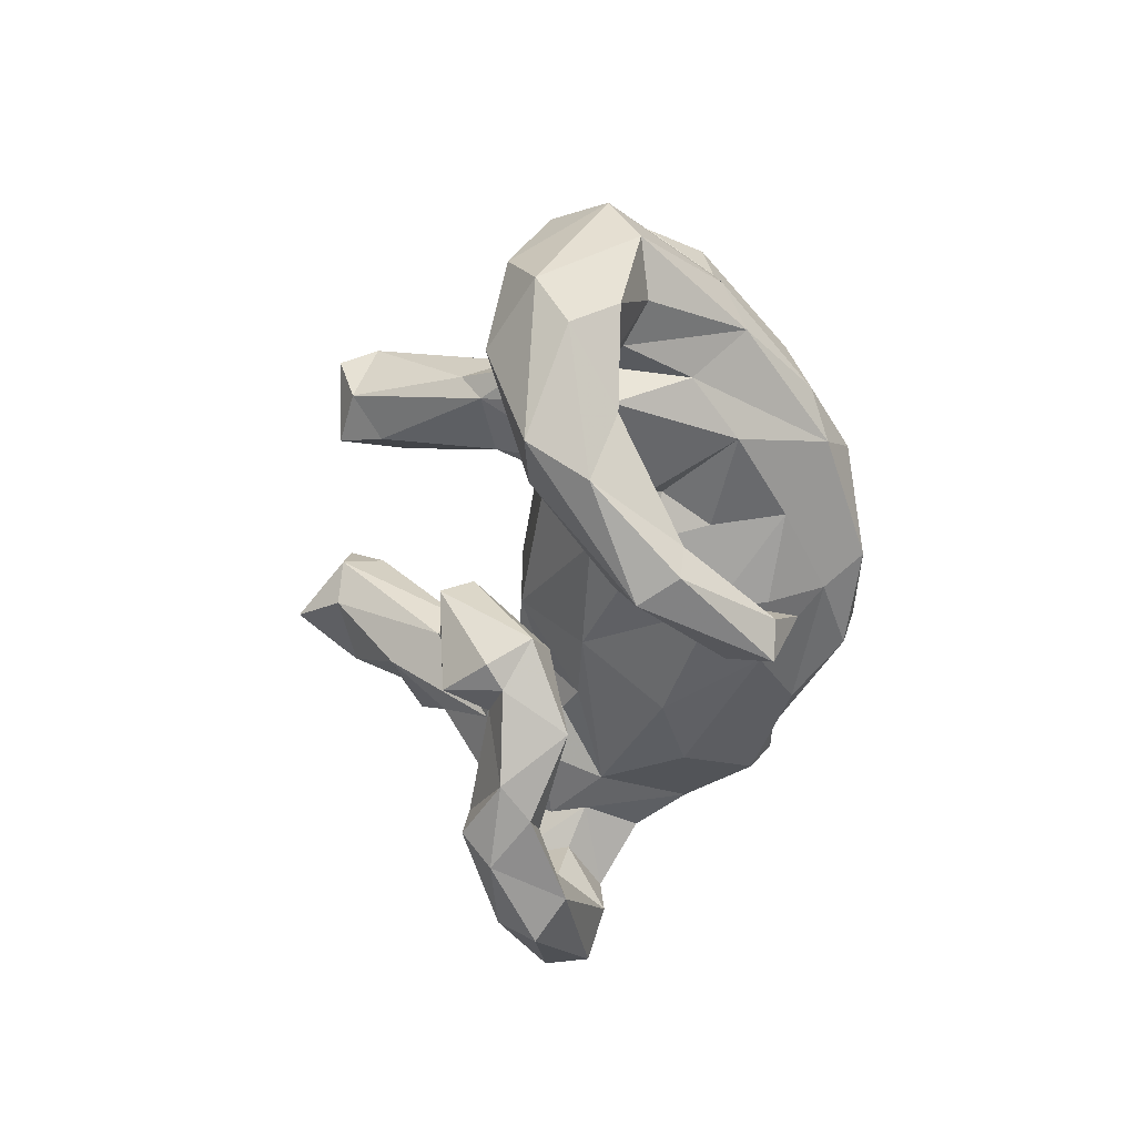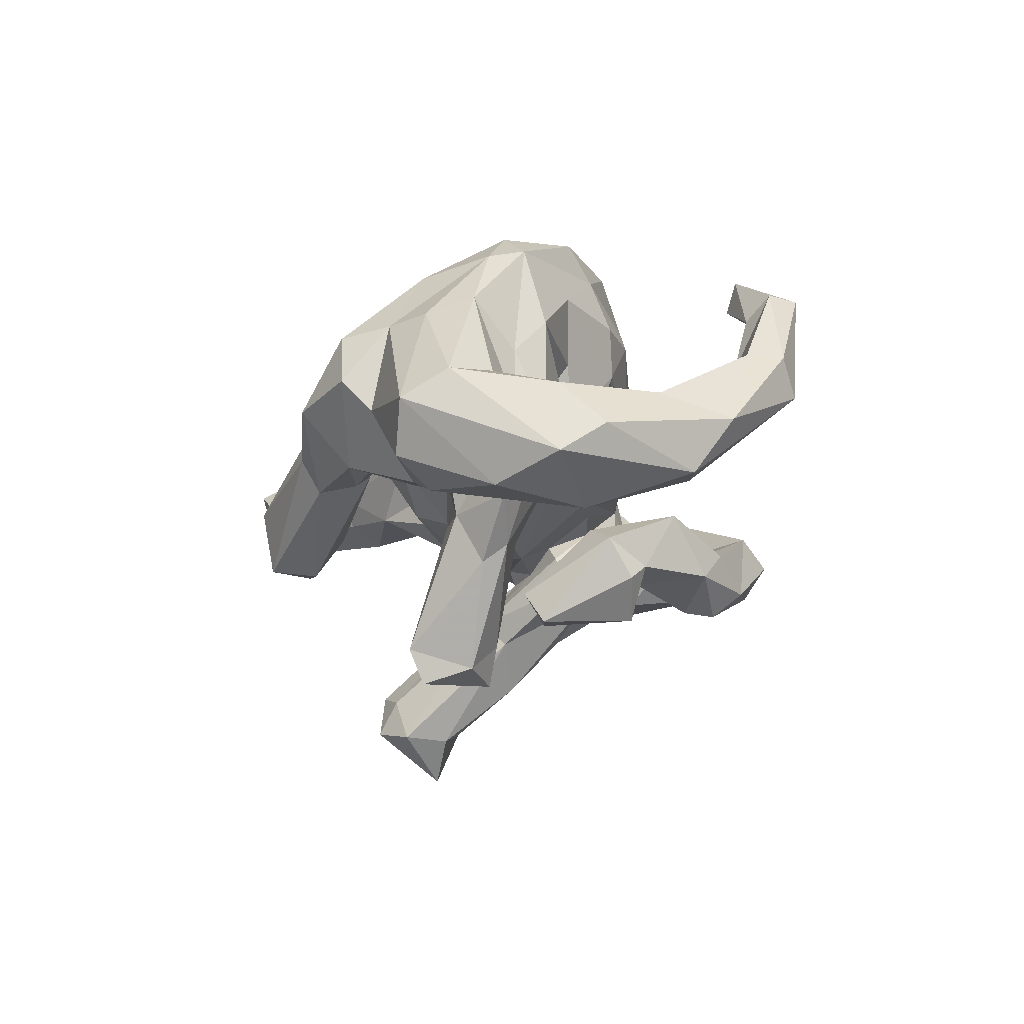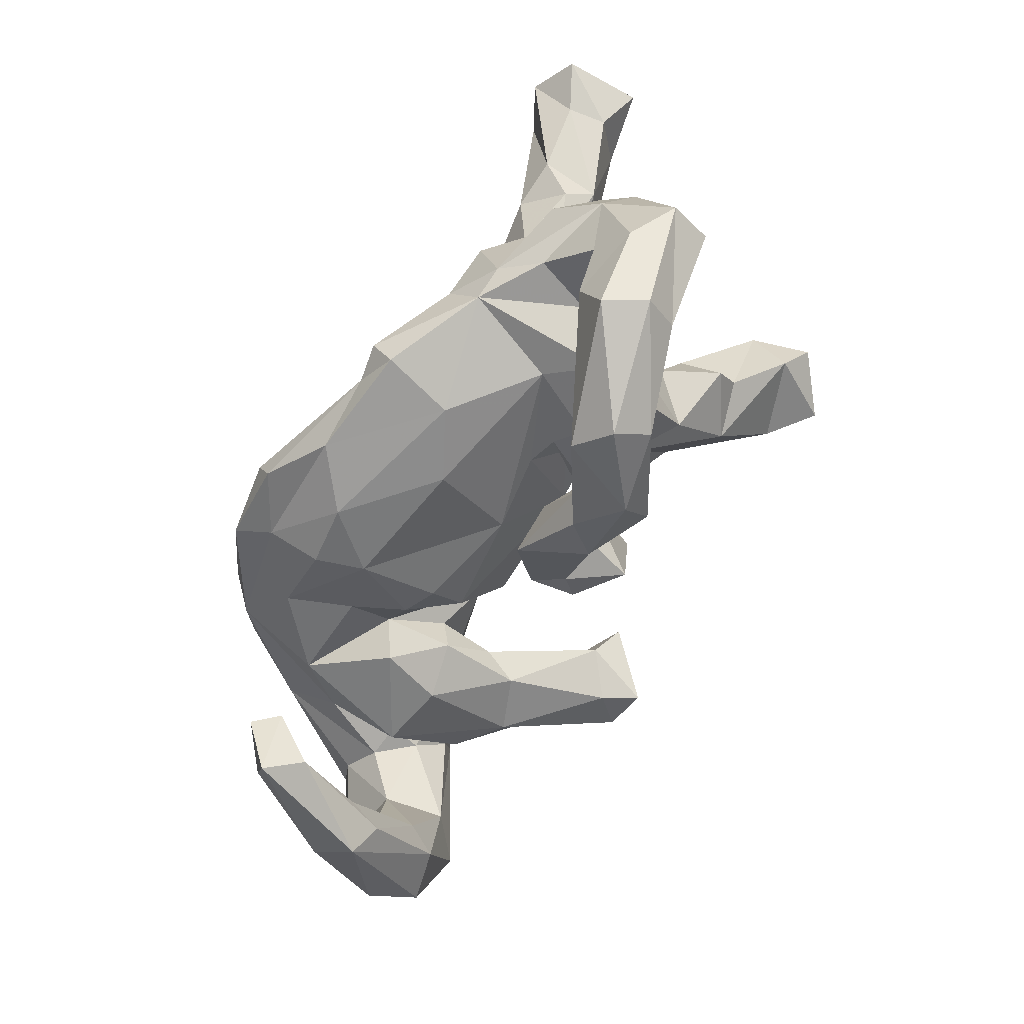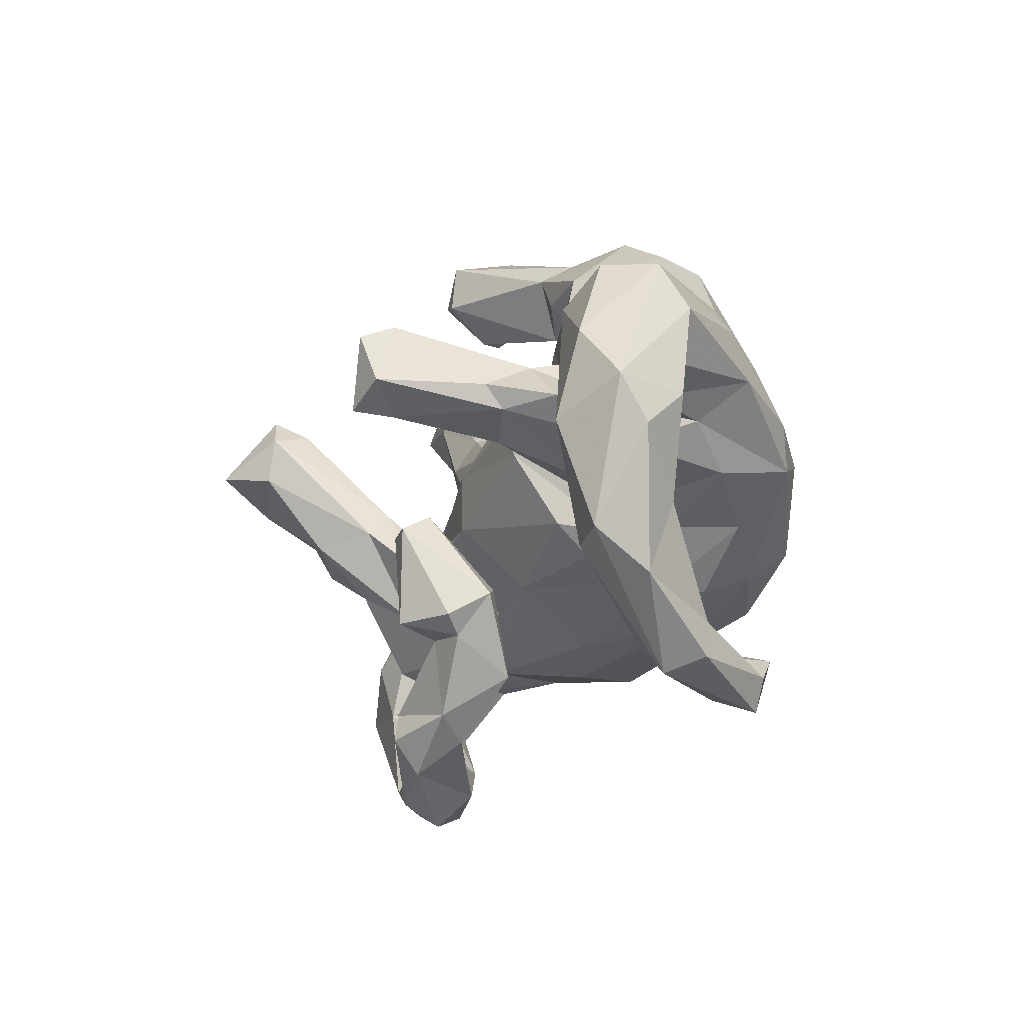
<metadata>
{"format":"obj","ext":"obj","renderer":"f3d","projection":"perspective","resolution":1024,"background":"white","views":[{"elev":-35.6,"azim":-94.8,"up":"+Y"},{"elev":-15.4,"azim":-91.9,"up":"+Z"},{"elev":-73.5,"azim":65.2,"up":"+Y"},{"elev":-20.2,"azim":-110.6,"up":"+Y"}]}
</metadata>
<code>
v 0.2275 -0.3496 -0.1154
v 0.07226 -0.249 -0.1745
v 0.08998 -0.3879 -0.1512
v -0.5671 0.1733 0.1558
v -0.0951 0.4845 -0.08258
v 0.1946 0.158 -0.02048
v -0.7955 -0.04692 -0.1597
v -0.2942 0.03977 -0.1292
v -0.7884 -0.1231 -0.1103
v -0.7503 -0.04686 -0.02965
v 0.6804 0.5554 0.1691
v -0.07563 -0.1734 0.4156
v 0.1461 -0.1558 -0.01533
v 0.4739 0.05707 0.06841
v -0.5345 0.09888 -0.1407
v 0.3489 -0.2385 -0.1504
v 0.5718 -0.1681 -0.1276
v 0.4981 0.1579 -0.4551
v -0.5148 0.2377 0.1504
v -0.0559 -0.184 -0.1097
v -0.0876 0.19 -0.08093
v -0.4153 0.1796 0.2812
v -0.564 0.1638 -0.1634
v -0.1887 0.4065 0.02716
v -0.5279 0.3187 0.04421
v -0.006218 -0.2583 -0.1554
v 0.2298 0.01051 -0.2636
v -0.571 -0.4666 0.0057
v 0.6285 -0.3645 0.02561
v 0.4609 -0.08596 -0.09456
v 0.5062 -0.3914 0.06376
v -0.1798 0.1469 -0.3671
v -0.6063 -0.08369 -0.1696
v 0.6921 -0.2987 -0.03407
v -0.4783 0.3232 0.1393
v 0.5723 0.2243 0.1042
v 0.5102 0.2733 0.1725
v 0.06324 0.192 0.01689
v -0.2886 -0.03904 -0.04027
v 0.5001 -0.269 -0.001886
v -0.3867 -0.06767 -0.0518
v 0.2919 0.1757 0.1672
v -0.3476 0.1918 -0.0923
v -0.1894 -0.1792 0.27
v -0.3513 0.1317 -0.1708
v 0.3172 0.07435 -0.1896
v 0.3161 -0.2263 0.04163
v 0.5082 0.2812 0.01317
v 0.5679 0.01926 0.005591
v -0.1877 -0.1423 0.3647
v 0.522 -0.4851 0.03506
v 0.3426 0.2645 0.02773
v 0.3231 0.234 -0.3698
v 0.1884 -0.4101 -0.07855
v -0.1668 -0.1842 0.1817
v 0.0653 -0.2327 0.123
v 0.4488 -0.3571 -0.02621
v 0.2352 -0.04681 0.3075
v -0.07066 0.3827 -0.1959
v -0.2356 -0.1005 0.07009
v 0.5686 -0.3075 0.06313
v 0.3143 -0.4248 -0.03982
v -0.3069 0.2465 -0.02081
v 0.1348 -0.08876 -0.106
v 0.1512 0.1233 0.2092
v -0.4508 -0.3865 0.2649
v -0.003161 -0.05805 -0.2668
v 0.1959 -0.1573 -0.03808
v 0.1219 -0.2506 -0.1042
v 0.2459 0.1312 0.1246
v 0.6293 0.5194 0.1188
v -0.3275 0.1975 -0.391
v -0.3478 0.02967 0.3877
v -0.288 -0.03762 0.08576
v -0.2885 0.04122 -0.3775
v 0.2358 -0.1599 -0.1706
v -0.2056 0.1049 -0.06791
v 0.3744 -0.1118 -0.09754
v 0.3104 -0.1004 -0.244
v 0.3511 0.08934 -0.03324
v 0.02484 0.3601 -0.06322
v 0.007819 -0.1441 -0.01991
v 0.3913 0.05265 -0.2206
v -0.614 -0.08964 -0.05685
v 0.2349 0.08119 -0.08712
v -0.5364 -0.4095 -0.0233
v -0.3208 0.172 -0.4521
v 0.427 0.3373 0.1568
v -0.1739 -0.1316 0.03916
v 0.05027 -0.0612 -0.2641
v -0.6922 0.2136 -0.04004
v 0.2425 0.05706 -0.2222
v 0.3493 0.2675 -0.4325
v 0.6117 -0.07071 -0.07147
v -0.501 0.03429 -0.1495
v -0.04403 0.2208 0.2205
v 0.1377 -0.4259 -0.09688
v -0.3123 -0.09033 0.2837
v 0.4974 -0.2153 0.1246
v 0.4856 0.3561 0.1535
v 0.2465 0.2279 0.1319
v 0.3797 -0.2653 -0.04357
v -0.554 0.08871 0.1932
v 0.3216 0.1305 -0.4504
v -0.3428 0.08564 -0.4274
v -0.716 0.05537 -0.1964
v -0.2298 0.01232 0.4108
v -0.4853 -0.399 0.1774
v 0.4047 0.02459 -0.3249
v 0.4678 0.1041 -0.4131
v -0.6041 -0.2142 -0.04072
v 0.6155 -0.0281 0.06672
v 0.4707 0.1357 0.1461
v 0.7919 0.4084 0.1887
v 0.6321 0.4737 0.1986
v 0.7161 0.4456 0.2351
v -0.2152 0.2766 -0.03712
v 0.1892 -0.2546 0.1746
v -0.06699 0.01795 0.3965
v 0.1704 -0.04955 0.2981
v -0.6986 -0.3414 -0.073
v -0.2755 -0.09157 0.1658
v -0.3443 -0.08274 0.05643
v -0.2595 0.1794 -0.3273
v -0.1911 0.3149 0.05108
v -0.03612 0.3336 -0.1166
v 0.2727 -0.01115 -0.1302
v -0.05227 0.1117 0.3286
v 0.4368 -0.002415 0.2218
v 0.1703 -0.0773 -0.07478
v -0.4542 0.0611 0.3112
v -0.3597 0.1353 -0.08346
v 0.03033 -0.2178 0.3419
v -0.1955 0.2204 -0.01147
v -0.6972 -0.274 -0.1665
v 0.4196 -0.02862 -0.2834
v -0.03299 0.3958 -0.1916
v 0.6021 0.2947 0.1567
v -0.4143 0.3938 0.0219
v -0.4234 0.06989 -0.2529
v 0.5128 0.01648 0.1322
v -0.4046 0.3082 -0.07707
v -0.01531 0.4894 -0.06256
v -0.2306 0.2428 0.0872
v -0.6814 -0.09394 -0.2248
v 0.3803 -0.04691 -0.1763
v -0.5182 0.02596 -0.02194
v -0.4697 0.1924 -0.1216
v -0.07645 -0.2187 0.2711
v 0.04013 -0.2328 -0.2545
v 0.2303 -0.2415 0.2998
v 0.5266 -0.4402 -0.09729
v 0.5555 -0.4805 -0.03929
v -0.301 0.283 0.2095
v 0.2115 -0.4765 -0.1597
v -0.5222 0.2664 -0.008613
v 0.3922 -0.21 0.203
v 0.4546 0.3567 0.1059
v 0.4821 0.1494 0.08118
v -0.1332 0.1276 -0.1073
v -0.2836 0.4009 -0.02985
v 0.3384 -0.5469 -0.07335
v -0.7043 -0.2186 -0.03082
v -0.1852 -0.07912 -0.02353
v -0.6414 0.2196 -0.1255
v 0.09339 -0.1879 -0.1876
v 0.4335 0.1878 0.02049
v 0.3366 0.01512 0.2017
v 0.08121 0.0917 -0.1201
v -0.1618 0.0544 -0.1008
v -0.4238 0.02649 -0.2209
v 0.2494 -0.2215 -0.06996
v 0.02472 -0.3207 -0.04318
v -0.32 0.007558 -0.1904
v 0.4542 -0.2083 0.0249
v -0.4351 0.1283 -0.1006
v 0.78 0.4512 0.0441
v 0.7171 0.3617 0.08462
v 0.3554 -0.4266 -0.1206
v -0.2887 0.3555 0.1062
v -0.2464 0.2136 0.1948
v -0.6042 -0.3805 0.07266
v -0.6433 0.05805 0.02547
v 0.4468 -0.1711 0.1906
v 0.08509 0.1552 0.1918
v -0.603 -0.276 -0.1534
v -0.08185 0.2509 0.009933
v -0.707 0.1325 0.008494
v -0.5048 -0.4156 0.03907
v -0.5794 0.0193 -0.00787
v -0.5715 -0.2574 -0.1016
v 0.01816 -0.1534 -0.0752
v 0.1165 -0.1146 -0.1648
v 0.1106 -0.2917 -0.05636
v -0.2846 0.1449 0.3443
v 0.6493 0.4325 0.03251
v 0.2784 -0.4945 -0.02522
v 0.3021 0.2112 -0.445
v -0.422 -0.3736 0.2181
v 0.3841 0.2585 -0.3514
v 0.2021 -0.4159 -0.2095
v -0.5135 -0.4377 0.2184
v 0.4611 0.3389 0.04559
v 0.07422 -0.01718 -0.121
v -0.2764 0.03889 -0.02425
v -0.07317 0.4654 -0.1887
v 0.4557 0.2457 -0.3868
v -0.1203 0.234 0.1963
v -0.5105 -0.04004 -0.01918
v -0.03665 -0.2281 -0.1849
v 0.3618 -0.1297 0.2476
v 0.2224 -0.36 -0.1969
v 0.6885 0.5185 0.05091
v -0.5152 0.01669 0.1086
v -0.4796 -0.4905 0.2185
v 0.1629 -0.1949 0.3309
v -0.3103 0.2988 -0.0841
v 0.5744 -0.08624 0.1403
v -0.2623 0.05351 -0.445
v -0.3997 -0.004909 0.3437
v 0.6588 -0.1017 0.01433
v -0.5405 -0.3659 0.06151
v 0.3057 -0.0068 -0.3436
v 0.2155 -0.04147 -0.1196
v 0.3551 -0.5042 -0.137
v -0.447 -0.4666 0.1517
v 0.01543 -0.02129 -0.2076
v -0.04415 0.3914 -0.01552
v 0.3918 0.1475 -0.5235
v -0.2261 -0.09919 0.4265
v -0.5373 0.03709 -0.07959
v -0.08699 -0.1214 0.433
v 0.1247 0.1485 -0.07506
v -0.4156 0.1166 -0.1661
v 0.6319 -0.1801 0.07239
v 0.2603 -0.000181 -0.1024
v 0.2309 -0.1968 0.3364
v 0.7115 0.368 0.156
v -0.215 0.0823 -0.3289
v 0.4044 -0.1868 -0.135
v 0.3586 -0.1254 -0.1684
v 0.4688 0.2001 -0.3547
v 0.6654 -0.2652 -0.108
v -0.2656 0.3682 -0.08512
v 0.004142 -0.09927 0.389
v 0.5901 0.2604 0.05059
v 0.5351 -0.2757 -0.1102
v -0.6111 -0.4423 0.06577
v 0.2639 0.1955 0.04919
v 0.1329 -0.1399 -0.1268
v 0.4082 0.02236 -0.07527
v -0.4398 -0.04179 0.1902
f 201 3 212
f 155 3 201
f 113 36 37
f 36 138 37
f 141 113 129
f 159 36 113
f 113 14 159
f 141 14 113
f 141 49 14
f 30 240 78
f 76 16 172
f 240 102 16
f 238 116 138
f 114 116 238
f 49 94 251
f 94 30 251
f 94 17 30
f 215 66 202
f 199 66 215
f 230 232 107
f 226 199 215
f 232 119 107
f 232 245 119
f 12 230 50
f 149 50 44
f 133 50 149
f 55 149 44
f 119 120 128
f 56 149 55
f 58 65 120
f 56 118 149
f 58 168 65
f 47 118 56
f 13 47 82
f 54 194 173
f 97 54 173
f 113 168 129
f 54 1 194
f 172 102 47
f 16 102 172
f 62 179 1
f 155 97 3
f 179 212 1
f 212 225 201
f 179 225 212
f 225 155 201
f 112 49 141
f 112 94 49
f 30 17 247
f 247 175 30
f 112 221 94
f 94 243 17
f 12 232 230
f 133 12 50
f 120 119 245
f 216 245 232
f 120 245 216
f 118 133 149
f 237 58 120
f 211 168 58
f 47 157 118
f 129 168 211
f 47 102 157
f 97 197 54
f 184 141 129
f 184 218 141
f 62 54 197
f 54 62 1
f 155 197 97
f 155 162 197
f 218 112 141
f 62 57 179
f 225 162 155
f 218 221 112
f 235 221 218
f 247 40 175
f 247 57 40
f 57 152 179
f 247 152 57
f 179 152 225
f 221 243 94
f 221 34 243
f 17 243 247
f 247 243 152
f 216 232 12
f 216 12 133
f 216 237 120
f 118 151 133
f 151 216 133
f 151 237 216
f 211 58 237
f 157 151 118
f 157 237 151
f 157 211 237
f 184 211 157
f 184 129 211
f 99 184 157
f 102 175 157
f 175 99 157
f 51 197 162
f 235 218 184
f 99 235 184
f 61 99 175
f 61 175 40
f 31 40 57
f 31 57 62
f 197 31 62
f 61 235 99
f 61 40 31
f 225 153 162
f 152 153 225
f 34 221 235
f 34 153 152
f 243 34 152
f 51 31 197
f 29 61 31
f 153 51 162
f 29 235 61
f 34 235 29
f 29 31 51
f 153 29 51
f 153 34 29
f 60 55 122
f 96 208 195
f 122 252 74
f 122 98 252
f 98 220 252
f 73 195 22
f 109 136 223
f 109 242 83
f 83 136 109
f 223 136 79
f 11 213 71
f 223 76 27
f 196 203 213
f 76 193 27
f 127 92 224
f 127 46 92
f 90 166 150
f 90 250 166
f 250 90 227
f 27 193 92
f 224 92 64
f 64 92 193
f 85 236 169
f 233 85 169
f 6 85 233
f 6 52 85
f 67 150 210
f 169 236 204
f 6 233 38
f 192 227 20
f 204 164 170
f 38 249 6
f 185 38 96
f 60 122 74
f 39 74 123
f 195 208 181
f 74 252 123
f 189 86 191
f 222 189 111
f 123 252 209
f 195 181 22
f 182 222 163
f 73 22 131
f 103 220 131
f 242 109 110
f 110 109 223
f 46 83 200
f 198 27 92
f 46 53 92
f 200 53 46
f 90 150 67
f 20 67 210
f 227 67 20
f 227 90 67
f 248 182 121
f 169 204 170
f 21 233 169
f 169 170 160
f 38 233 187
f 96 38 187
f 96 187 208
f 77 60 74
f 60 170 164
f 77 74 205
f 8 205 39
f 208 187 134
f 39 123 41
f 205 74 39
f 208 134 181
f 123 209 41
f 86 28 186
f 191 86 186
f 189 191 111
f 22 181 154
f 222 111 163
f 252 214 209
f 252 220 214
f 214 220 103
f 121 182 163
f 131 4 103
f 22 19 131
f 131 19 4
f 110 18 242
f 18 207 242
f 110 223 104
f 83 242 200
f 27 104 223
f 198 104 27
f 92 53 198
f 187 233 21
f 21 169 160
f 77 160 170
f 21 160 134
f 187 21 134
f 134 160 77
f 8 39 174
f 174 39 41
f 77 205 132
f 205 8 132
f 134 144 181
f 144 180 154
f 144 154 181
f 145 186 135
f 186 28 135
f 191 186 33
f 33 186 145
f 191 33 84
f 111 191 84
f 209 214 147
f 135 28 121
f 147 214 190
f 229 110 104
f 111 84 10
f 163 111 10
f 190 214 103
f 190 103 183
f 22 35 19
f 22 154 35
f 121 163 9
f 18 110 229
f 207 18 229
f 229 104 198
f 207 229 93
f 242 207 200
f 200 207 93
f 200 93 53
f 126 81 228
f 81 143 228
f 228 125 126
f 125 228 24
f 43 134 77
f 126 125 117
f 174 41 171
f 132 8 45
f 132 45 234
f 43 77 132
f 144 134 43
f 144 43 63
f 117 125 63
f 125 180 63
f 63 180 144
f 125 24 180
f 180 24 161
f 171 41 209
f 95 171 209
f 234 147 176
f 147 234 95
f 33 231 84
f 147 95 209
f 154 180 35
f 231 190 84
f 84 190 183
f 9 135 121
f 9 163 10
f 84 183 10
f 183 103 188
f 4 188 103
f 229 198 93
f 53 93 198
f 137 81 126
f 81 137 143
f 137 126 59
f 75 239 174
f 228 143 5
f 174 239 8
f 8 239 45
f 59 126 117
f 228 5 24
f 75 174 171
f 75 171 105
f 105 171 140
f 244 59 117
f 244 117 217
f 140 171 95
f 234 140 95
f 148 43 132
f 217 117 63
f 217 63 142
f 142 63 43
f 176 15 23
f 15 176 231
f 132 234 176
f 148 132 176
f 23 148 176
f 142 43 148
f 142 148 156
f 180 161 139
f 23 33 145
f 15 33 23
f 15 231 33
f 35 139 25
f 35 180 139
f 145 135 7
f 7 135 9
f 19 25 156
f 35 25 19
f 10 7 9
f 10 188 7
f 183 188 10
f 4 91 188
f 19 156 91
f 4 19 91
f 32 239 219
f 239 75 219
f 219 75 105
f 32 219 87
f 239 32 124
f 206 137 59
f 143 137 206
f 143 206 5
f 239 124 45
f 206 59 244
f 5 206 161
f 206 244 161
f 24 5 161
f 234 72 140
f 244 217 142
f 139 244 142
f 23 145 106
f 23 106 165
f 148 23 165
f 156 148 165
f 139 142 25
f 142 156 25
f 106 145 7
f 156 165 91
f 91 165 106
f 91 106 7
f 188 91 7
f 87 219 105
f 32 87 72
f 124 32 72
f 72 87 105
f 72 105 140
f 124 72 45
f 234 45 72
f 1 212 69
f 1 69 194
f 172 47 68
f 47 13 68
f 168 113 42
f 71 203 158
f 213 203 71
f 223 79 76
f 136 146 79
f 128 96 195
f 164 89 60
f 89 55 60
f 185 65 38
f 65 249 38
f 204 82 164
f 204 13 82
f 26 20 210
f 150 26 210
f 158 52 101
f 70 249 65
f 52 249 101
f 101 249 70
f 130 13 204
f 250 227 192
f 166 250 192
f 150 2 26
f 2 3 26
f 88 158 101
f 52 6 249
f 204 224 130
f 236 224 204
f 224 64 130
f 68 64 193
f 150 166 2
f 115 158 100
f 100 158 88
f 158 203 52
f 203 48 52
f 48 167 52
f 167 80 52
f 52 80 85
f 80 251 85
f 236 127 224
f 78 127 236
f 251 236 85
f 251 30 236
f 11 71 115
f 115 71 158
f 196 48 203
f 83 46 127
f 241 16 79
f 196 246 48
f 136 83 146
f 146 241 79
f 11 177 213
f 177 196 213
f 177 178 196
f 178 246 196
f 220 73 131
f 202 182 248
f 222 182 202
f 121 28 248
f 73 107 195
f 98 50 220
f 86 226 28
f 189 226 86
f 119 195 107
f 119 128 195
f 122 55 98
f 44 98 55
f 128 185 96
f 65 185 120
f 89 82 55
f 82 89 164
f 173 194 192
f 173 192 20
f 173 20 26
f 42 88 101
f 70 42 101
f 42 70 168
f 168 70 65
f 69 192 194
f 69 166 192
f 37 88 42
f 68 13 130
f 130 64 68
f 172 68 193
f 76 172 193
f 69 2 166
f 69 212 2
f 2 212 3
f 37 100 88
f 167 159 80
f 159 14 80
f 30 78 236
f 116 11 115
f 138 115 37
f 138 116 115
f 115 100 37
f 48 246 167
f 246 36 159
f 167 246 159
f 14 49 80
f 80 49 251
f 146 83 127
f 78 241 127
f 241 146 127
f 240 241 78
f 241 240 16
f 79 16 76
f 116 114 11
f 246 238 138
f 246 138 36
f 114 177 11
f 178 114 238
f 177 114 178
f 178 238 246
f 230 73 220
f 230 107 73
f 66 108 202
f 66 199 108
f 108 222 202
f 215 202 248
f 215 248 28
f 28 226 215
f 50 230 220
f 98 44 50
f 199 226 108
f 108 226 222
f 222 226 189
f 120 185 128
f 82 56 55
f 47 56 82
f 26 3 173
f 97 173 3
f 113 37 42
f 161 244 139
f 30 175 240
f 231 176 147
f 231 147 190
f 170 60 77
f 175 102 240

</code>
